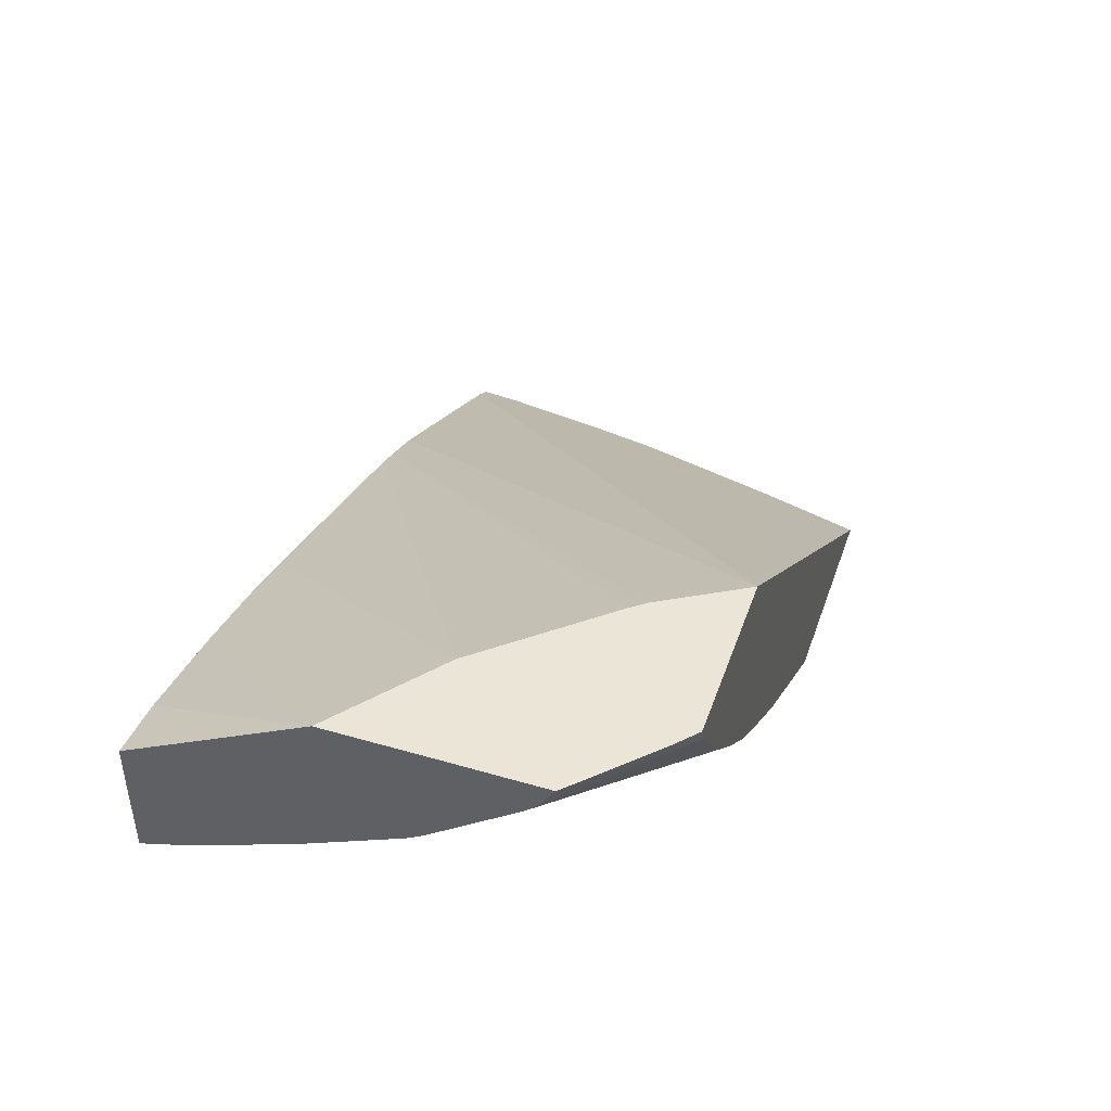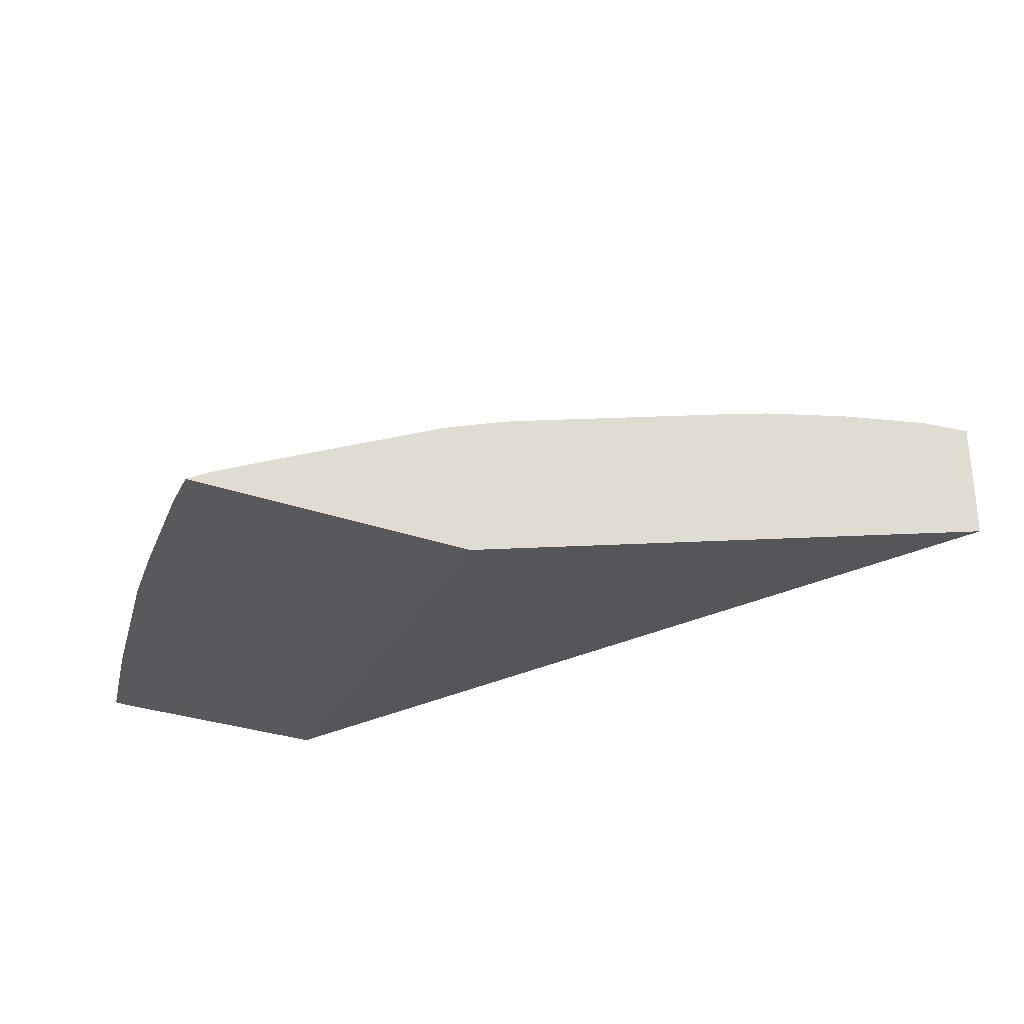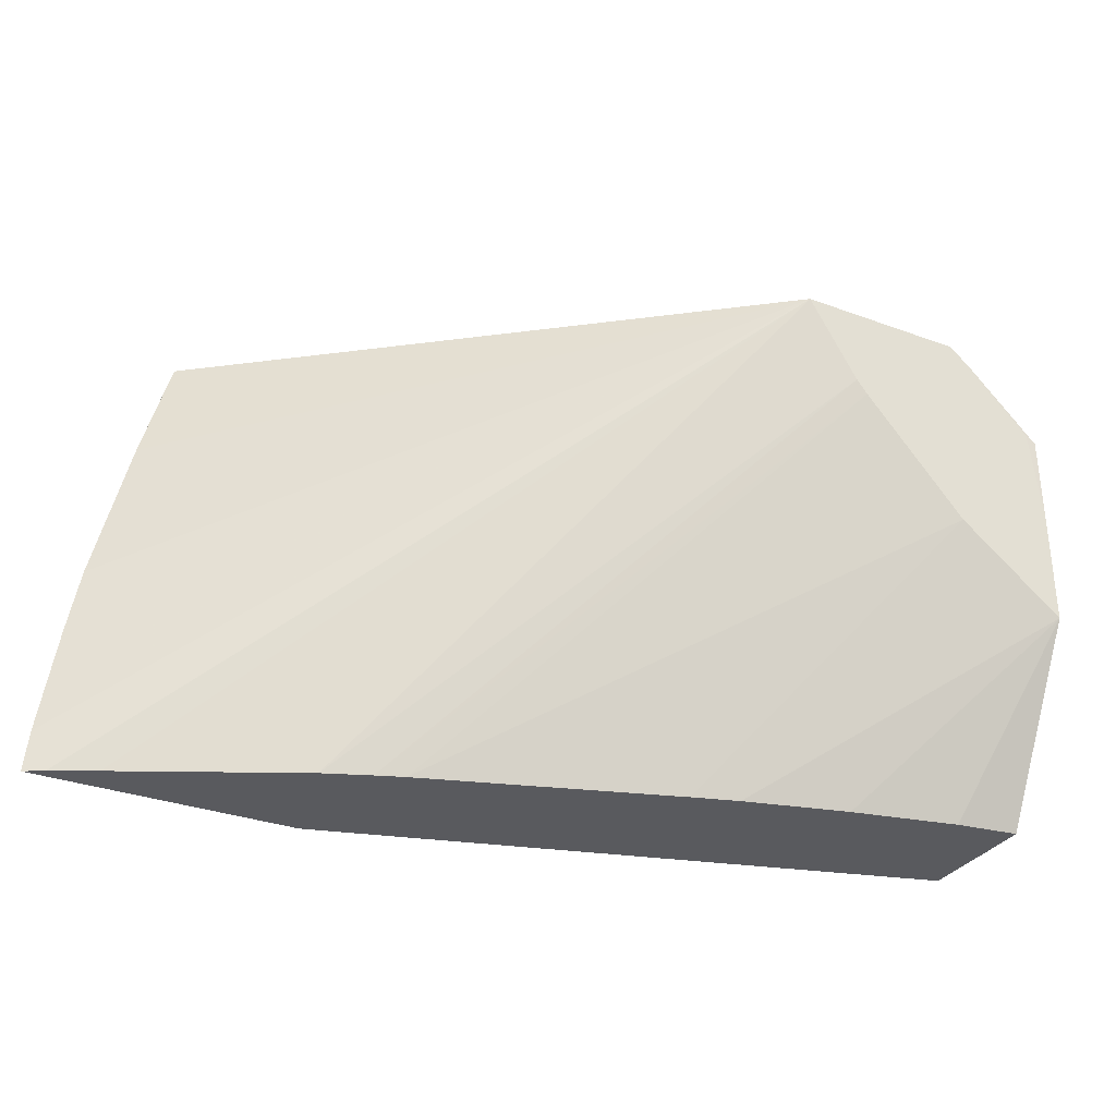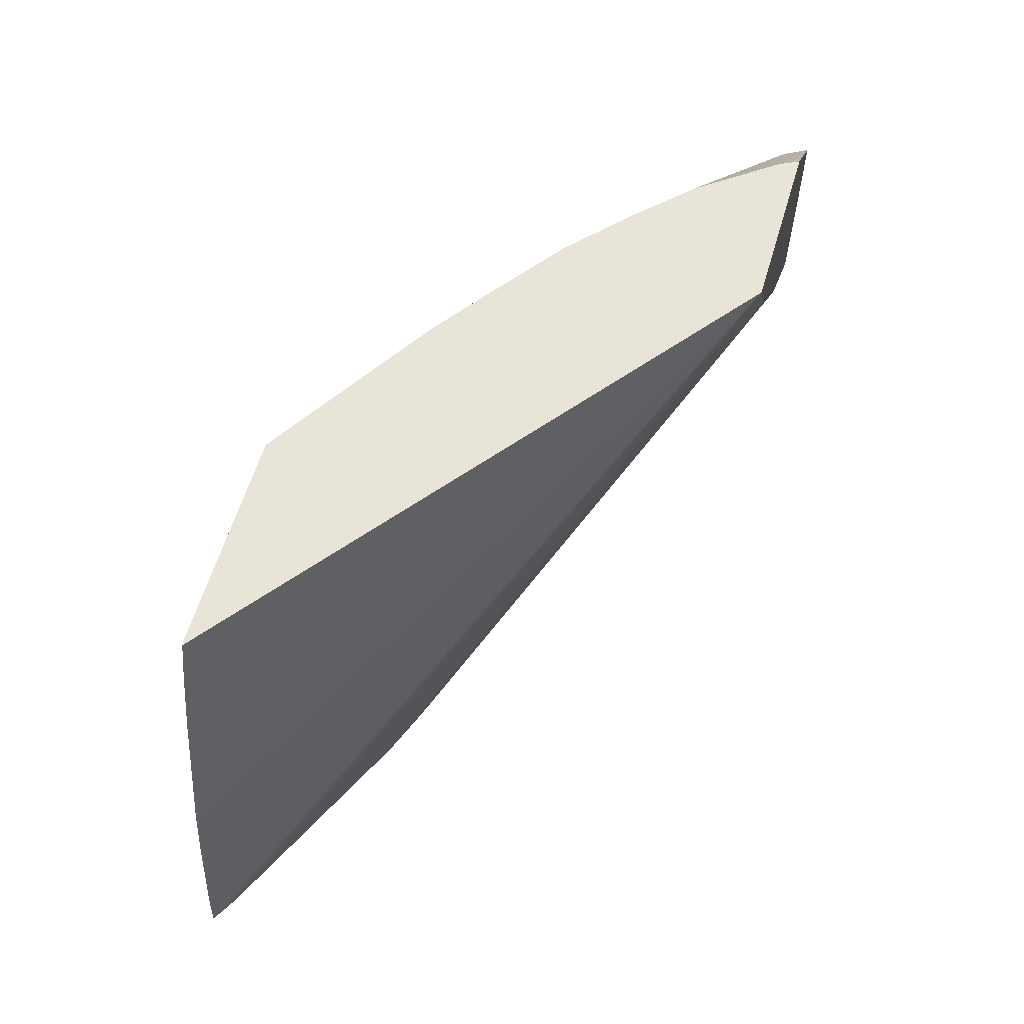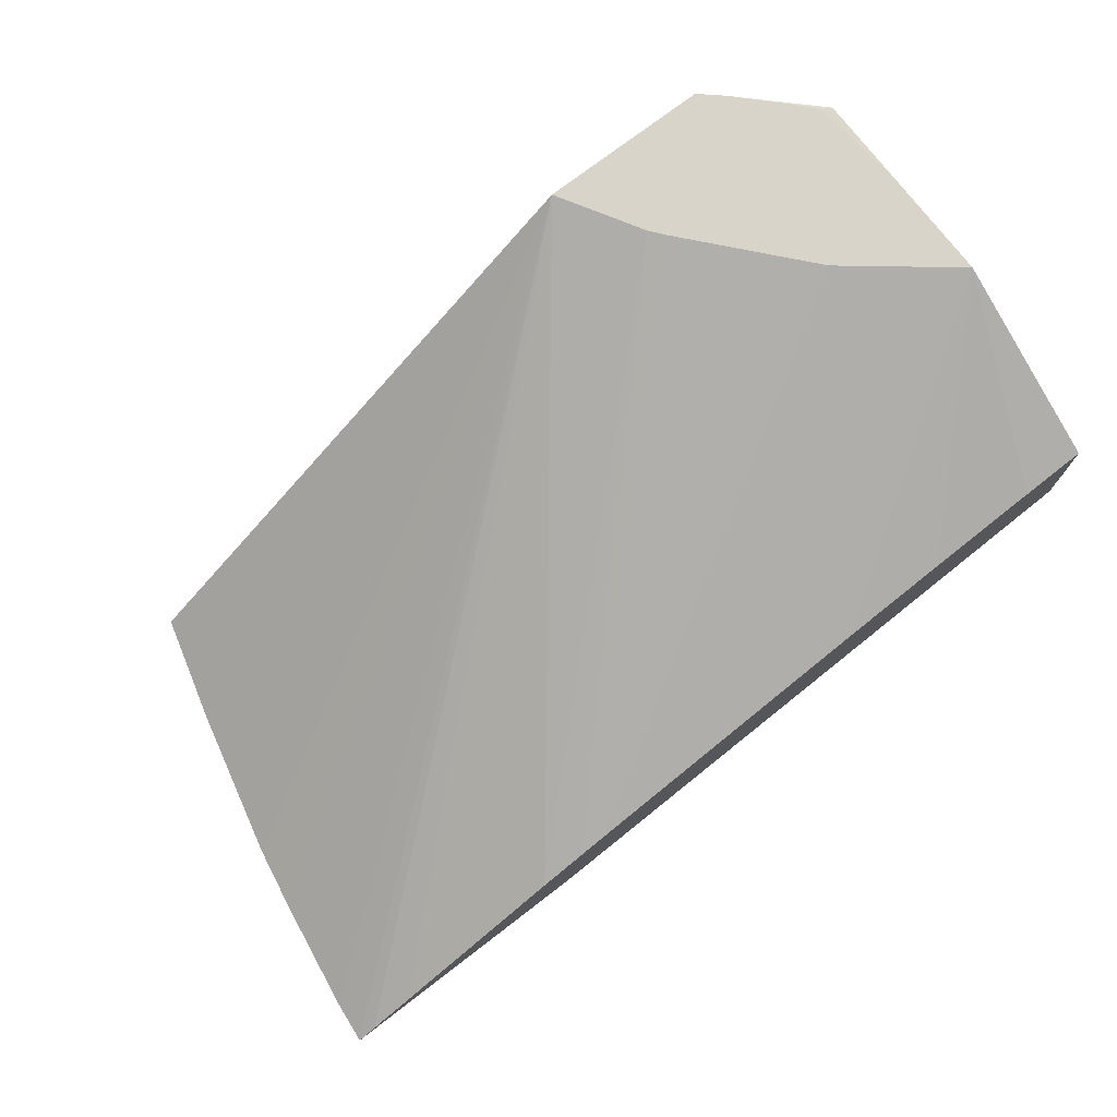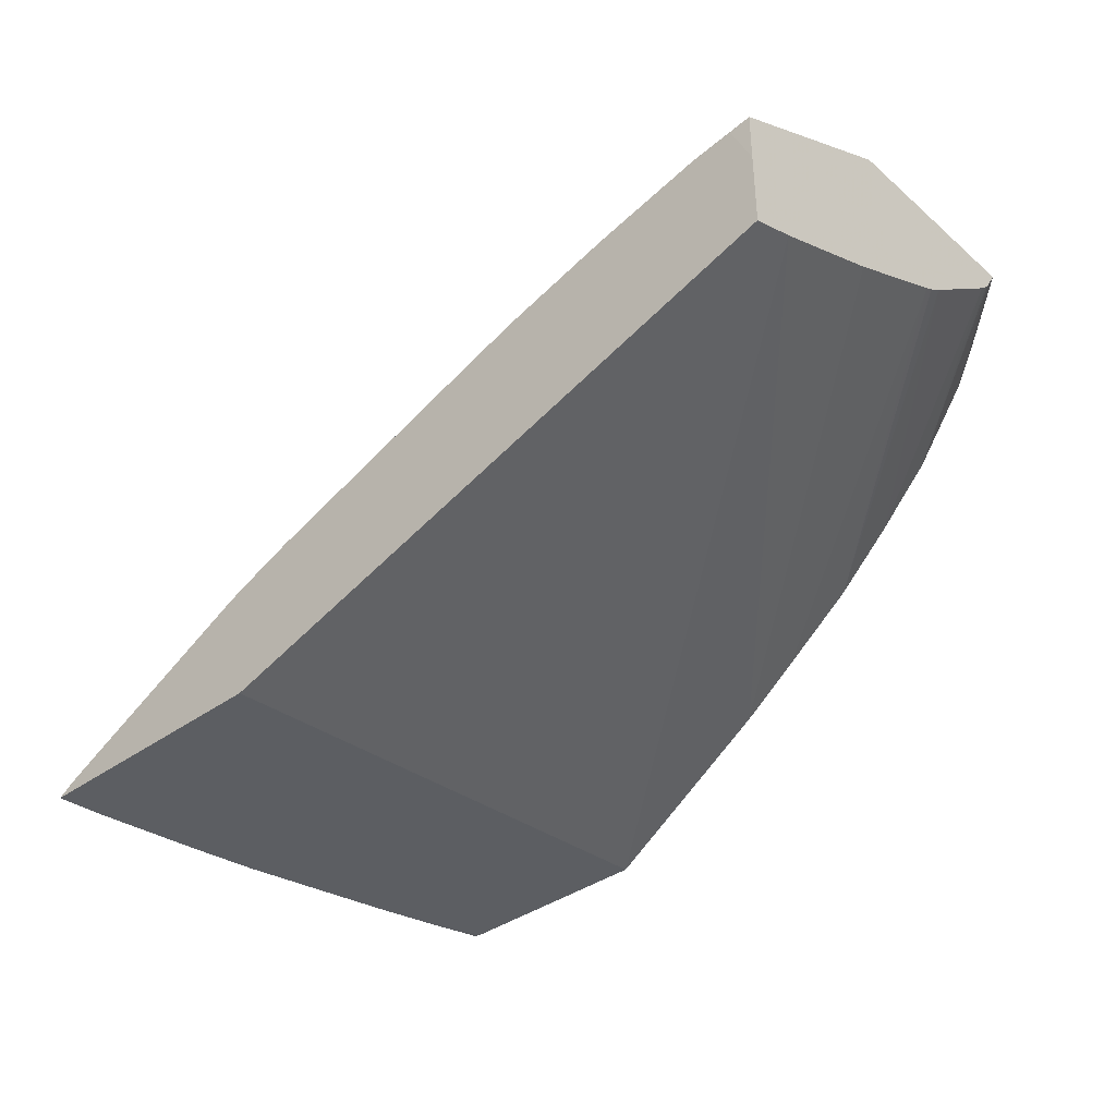
<metadata>
{"format":"obj","ext":"obj","renderer":"f3d","projection":"perspective","resolution":1024,"background":"white","views":[{"elev":44.4,"azim":-71.2,"up":"+Y"},{"elev":-29.1,"azim":151.7,"up":"+Y"},{"elev":-31.7,"azim":152.6,"up":"+Z"},{"elev":60.5,"azim":106.6,"up":"+Z"},{"elev":75.2,"azim":142.6,"up":"+Y"},{"elev":-37.9,"azim":-137.3,"up":"+Y"}]}
</metadata>
<code>
v -0.005163 0.1144 0.02622
v -0.005163 0.1146 0.02658
v -0.005163 0.1151 0.02622
v 0.0001792 0.1129 0.02622
v -0.000217 0.1129 0.0304
v -0.005163 0.115 0.02755
v -0.001699 0.1138 0.0304
v -0.005163 0.1155 0.02622
v -0.004976 0.1155 0.02622
v 0.002517 0.1129 0.02622
v 0.001605 0.1129 0.0304
v -0.005163 0.1154 0.02846
v -0.002201 0.1142 0.0304
v -0.005163 0.1164 0.02784
v -0.004622 0.1155 0.02622
v 0.002482 0.1129 0.02658
v 0.002347 0.113 0.02622
v -0.002856 0.1164 0.0304
v 0.001774 0.1129 0.03001
v 0.001668 0.1129 0.0304
v -0.005163 0.1155 0.02853
v -0.002826 0.1147 0.0304
v -0.005163 0.1164 0.02885
v -0.004997 0.1164 0.02797
v -0.002791 0.115 0.02622
v -0.003695 0.1153 0.02622
v 0.002338 0.1129 0.02754
v 0.001964 0.1132 0.02622
v -0.002857 0.1164 0.0304
v -0.004341 0.1164 0.0304
v 0.001921 0.1129 0.02947
v 0.002235 0.1129 0.02813
v -0.005163 0.1155 0.02865
v -0.003319 0.1151 0.0304
v -0.005163 0.1164 0.02962
v -0.005073 0.1164 0.02967
v -0.004253 0.1164 0.02856
v -0.002389 0.1149 0.02622
v 0.000428 0.1139 0.02622
v -0.003278 0.1164 0.02969
v -0.004538 0.1164 0.03023
v -0.004265 0.1163 0.0304
v -0.005163 0.1161 0.02939
v -0.003783 0.1156 0.0304
v -0.005163 0.1162 0.02949
v -0.004849 0.1164 0.02991
v -0.003373 0.1164 0.02957
v -0.000214 0.1142 0.02622
v 2.733e-05 0.1141 0.02622
v -0.00425 0.1162 0.0304
v -0.005163 0.1162 0.02946
f 1 2 6
f 1 6 12
f 1 12 21
f 1 21 33
f 1 33 43
f 1 43 51
f 1 51 45
f 1 45 35
f 1 35 23
f 1 23 14
f 1 14 8
f 1 8 3
f 1 3 9
f 1 9 15
f 1 15 26
f 1 26 25
f 1 25 38
f 1 38 48
f 1 48 49
f 1 49 39
f 1 39 28
f 1 28 17
f 1 17 10
f 1 10 4
f 1 4 5
f 1 5 2
f 2 5 7
f 2 7 6
f 3 8 9
f 4 10 16
f 4 16 27
f 4 27 32
f 4 32 31
f 4 31 19
f 4 19 11
f 4 11 5
f 5 11 20
f 5 20 18
f 5 18 30
f 5 30 42
f 5 42 50
f 5 50 44
f 5 44 34
f 5 34 22
f 5 22 13
f 5 13 7
f 6 7 13
f 6 13 12
f 8 14 15
f 8 15 9
f 10 17 18
f 10 18 16
f 11 19 20
f 12 13 22
f 12 22 21
f 14 23 36
f 14 36 46
f 14 46 41
f 14 41 30
f 14 30 18
f 14 18 29
f 14 29 40
f 14 40 47
f 14 47 37
f 14 37 24
f 14 24 25
f 14 25 26
f 14 26 15
f 16 18 27
f 17 28 29
f 17 29 18
f 18 20 31
f 18 31 32
f 18 32 27
f 19 31 20
f 21 22 33
f 22 34 33
f 23 35 36
f 24 37 38
f 24 38 25
f 28 39 29
f 29 39 40
f 30 41 42
f 33 34 43
f 34 44 43
f 35 45 42
f 35 42 41
f 35 41 46
f 35 46 36
f 37 47 48
f 37 48 38
f 39 49 40
f 40 49 47
f 42 45 50
f 43 44 51
f 44 50 45
f 44 45 51
f 47 49 48

</code>
